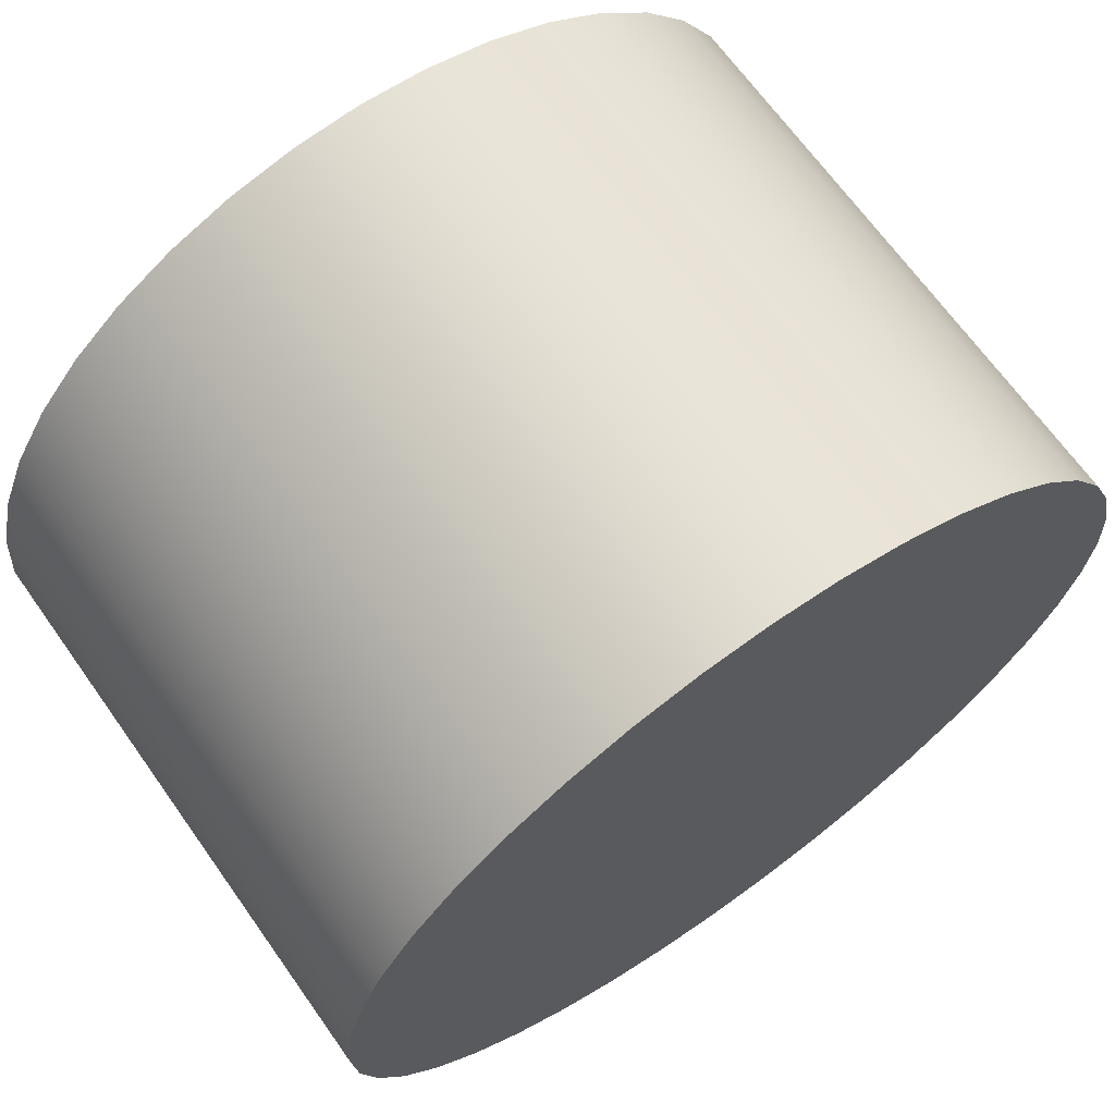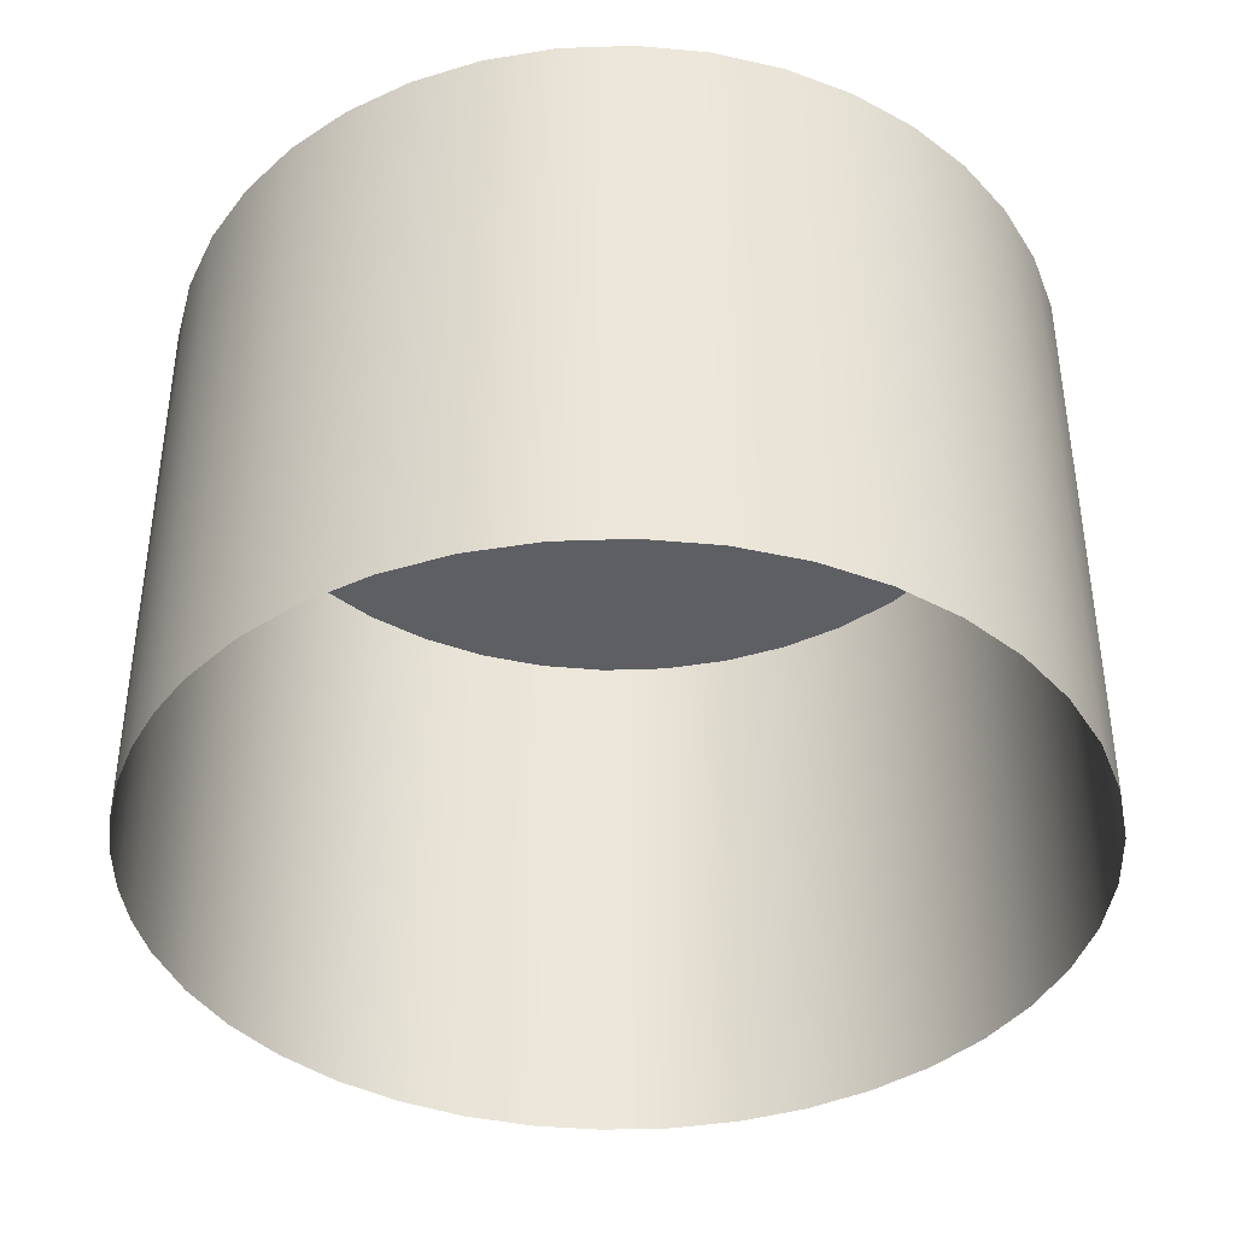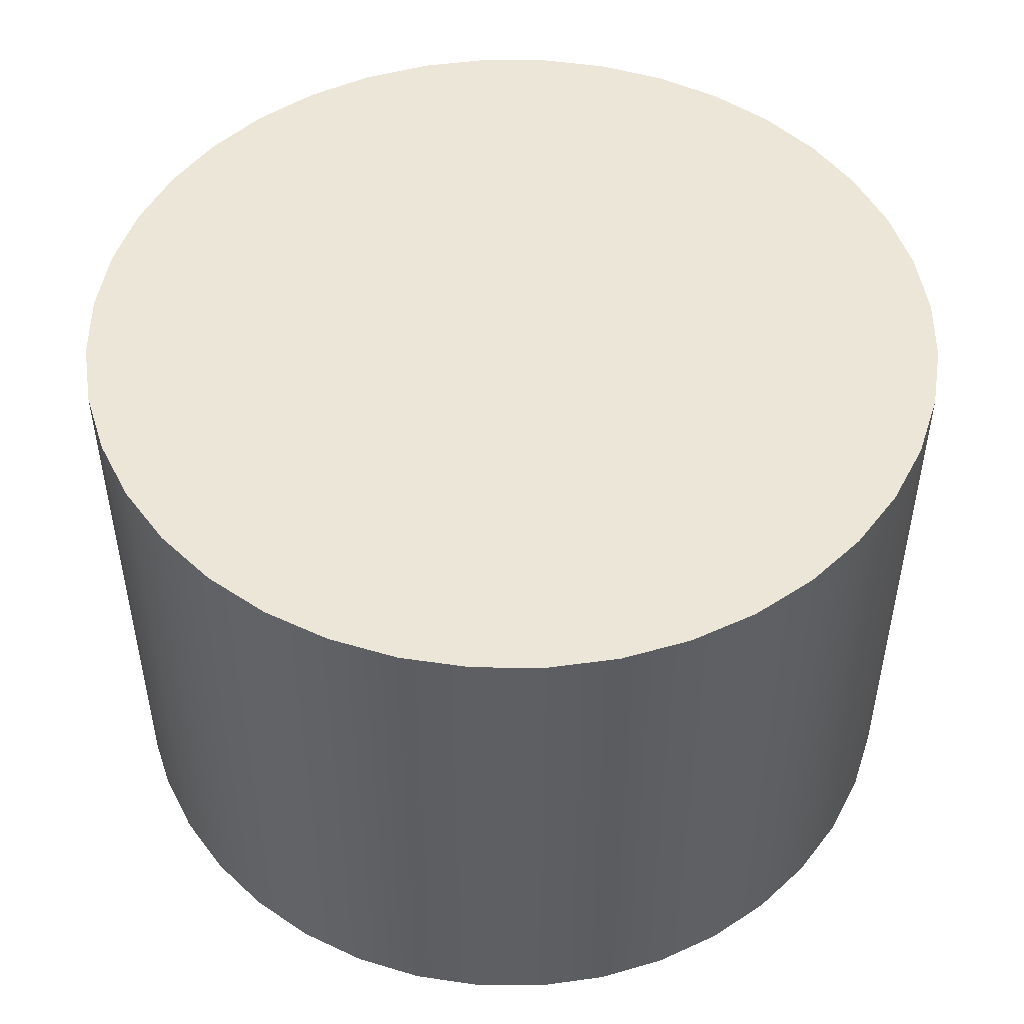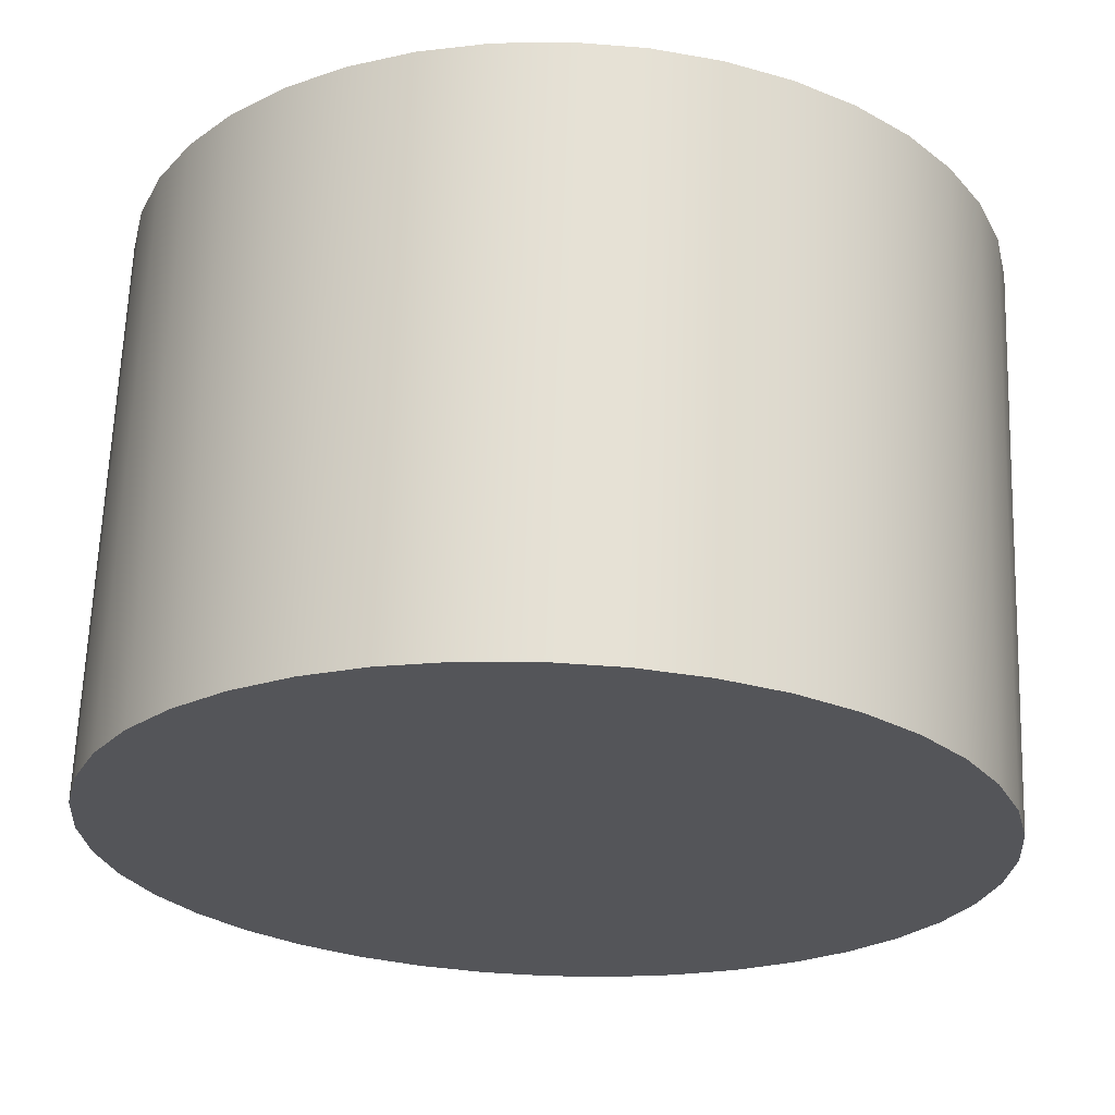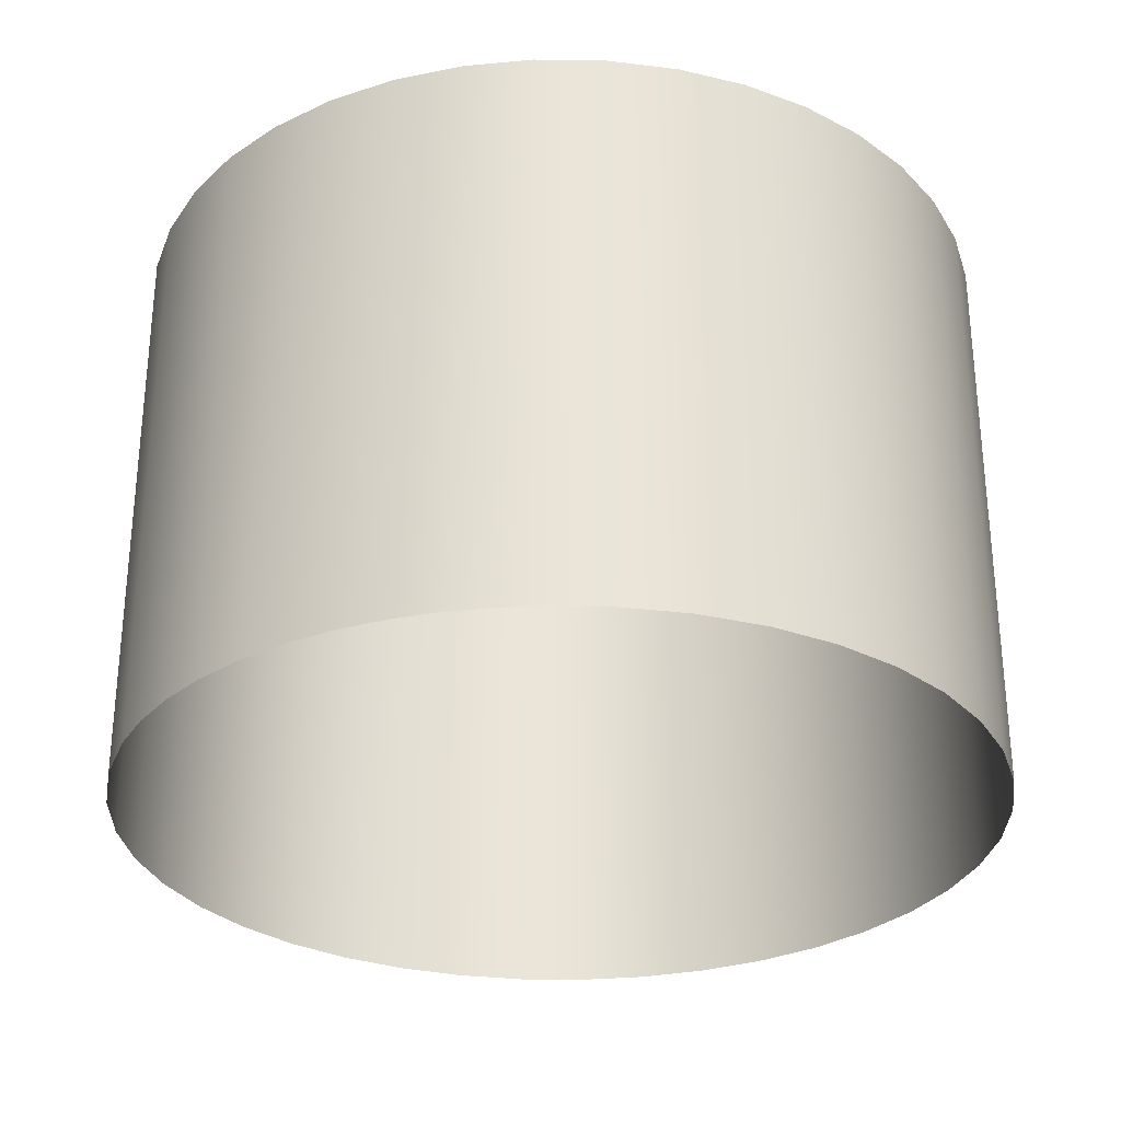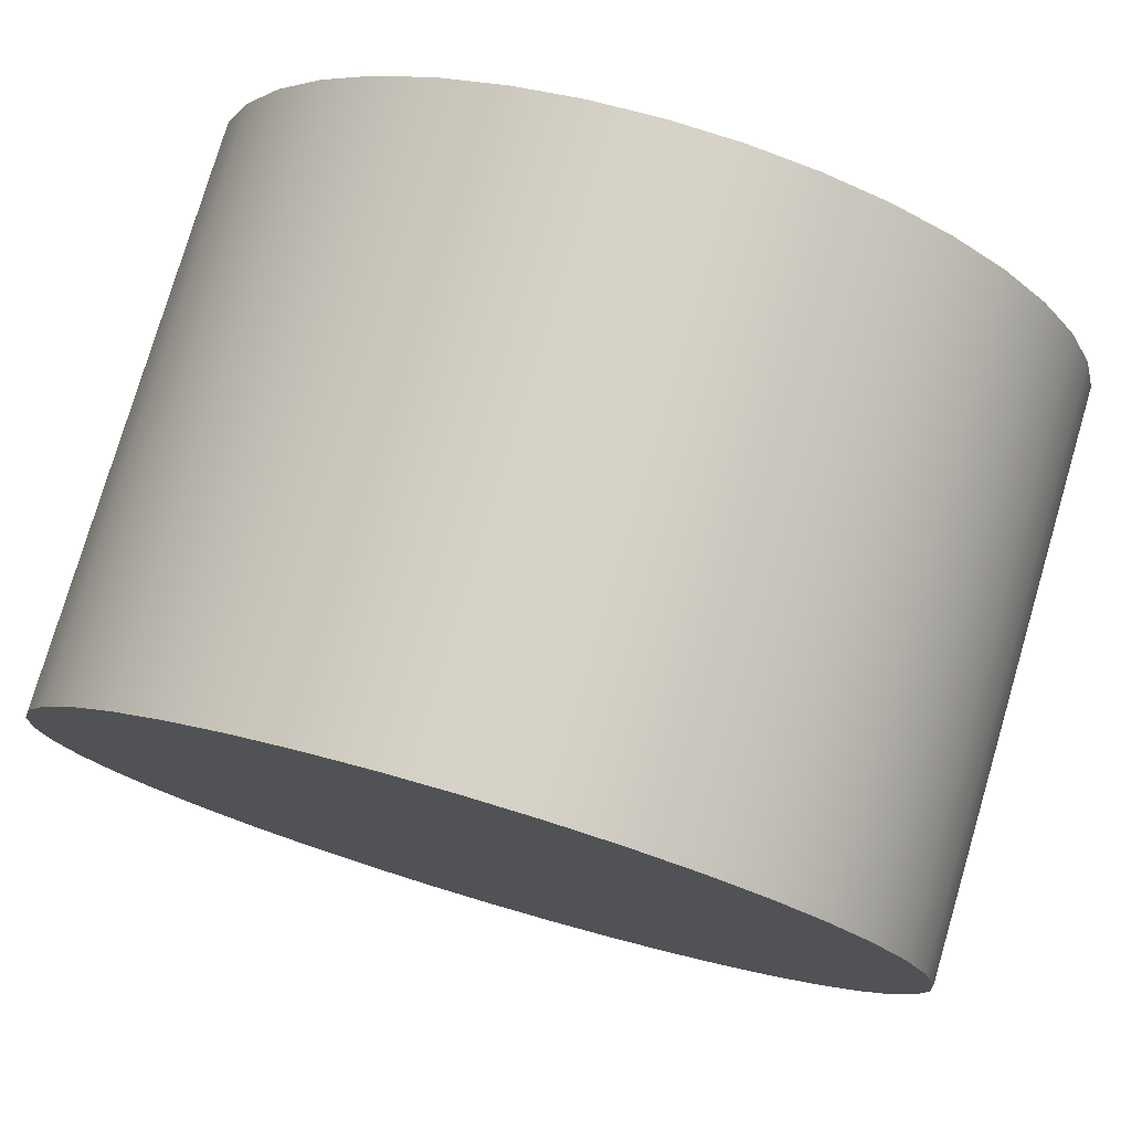
<metadata>
{"format":"obj","ext":"obj","renderer":"f3d","projection":"perspective","resolution":1024,"background":"white","views":[{"elev":67.5,"azim":144.6,"up":"+Z"},{"elev":-40.2,"azim":-38.0,"up":"+Y"},{"elev":49.5,"azim":-22.2,"up":"+Y"},{"elev":65.2,"azim":-177.9,"up":"+Z"},{"elev":-29.7,"azim":-77.7,"up":"+Y"},{"elev":77.5,"azim":-163.6,"up":"+Z"}]}
</metadata>
<code>
o mesh4/mesh4-geometry#mesh4-geometry
v 0.007006 0.9913 -0.06674
v 0.01863 0.8921 -0.06582
v 0.007006 0.8921 -0.06674
v 0.01863 0.9913 -0.06582
v -0.004614 0.9913 -0.06582
v 0.01863 0.9913 0.08091
v 0.02996 0.8921 -0.0631
v -0.004614 0.8921 -0.06582
v 0.007006 0.9913 0.08182
v 0.02996 0.9913 -0.0631
v -0.01595 0.9913 -0.0631
v -0.004614 0.9913 0.08091
v 0.007006 0.8921 0.08182
v 0.02996 0.9913 0.07819
v 0.04073 0.8921 -0.05864
v -0.01595 0.8921 -0.0631
v -0.004614 0.8921 0.08091
v 0.01863 0.8921 0.08091
v 0.04073 0.9913 0.07372
v 0.04073 0.9913 -0.05864
v -0.02672 0.9913 -0.05864
v -0.01595 0.9913 0.07819
v -0.01595 0.8921 0.07819
v 0.02996 0.8921 0.07819
v 0.05067 0.8921 -0.05255
v -0.02672 0.8921 -0.05864
v -0.02672 0.9913 0.07372
v 0.04073 0.8921 0.07372
v 0.05067 0.9913 0.06764
v 0.05067 0.9913 -0.05255
v -0.03665 0.9913 -0.05255
v -0.03665 0.9913 0.06764
v -0.02672 0.8921 0.07372
v 0.05953 0.8921 -0.04498
v -0.03665 0.8921 -0.05255
v -0.03665 0.8921 0.06764
v 0.05067 0.8921 0.06764
v 0.05953 0.9913 0.06007
v 0.05953 0.9913 -0.04498
v -0.04552 0.9913 -0.04498
v -0.04552 0.8921 0.06007
v 0.0671 0.8921 -0.03612
v -0.04342 0.8921 -0.047
v -0.04552 0.9913 0.06007
v 0.05953 0.8921 0.06007
v 0.0671 0.9913 0.0512
v 0.0671 0.9913 -0.03612
v -0.04948 0.8921 -0.0407
v -0.05309 0.9913 -0.03612
v -0.05309 0.8921 0.0512
v 0.0671 0.8921 0.0512
v 0.07319 0.9913 -0.02618
v -0.05309 0.9913 0.0512
v 0.07319 0.8921 0.04126
v 0.07319 0.9913 0.04126
v 0.07319 0.8921 -0.02618
v -0.05475 0.8921 -0.03372
v -0.05918 0.9913 -0.02618
v -0.05918 0.9913 0.04126
v 0.07765 0.9913 -0.01541
v 0.07765 0.9913 0.0305
v -0.05918 0.8921 0.04126
v 0.07765 0.8921 0.0305
v 0.07765 0.8921 -0.01541
v -0.05918 0.8921 -0.02618
v -0.06364 0.9913 -0.01541
v -0.06364 0.9913 0.0305
v 0.08037 0.9913 -0.004078
v 0.08037 0.9913 0.01916
v 0.08037 0.8921 0.01916
v -0.06364 0.8921 0.0305
v 0.08037 0.8921 -0.004078
v -0.06268 0.8921 -0.01817
v -0.06636 0.9913 -0.004078
v -0.06636 0.9913 0.01916
v 0.08128 0.9913 0.007542
v 0.08128 0.8921 0.007542
v -0.06522 0.8921 -0.009798
v -0.06636 0.8921 0.01916
v -0.06727 0.9913 0.007542
v -0.06676 0.8921 -0.001188
v -0.06727 0.8921 0.007542
f 1 2 3
f 2 1 4
f 3 2 1
f 4 1 2
f 3 5 1
f 1 5 3
f 1 6 4
f 4 6 1
f 4 7 2
f 2 7 4
f 5 3 8
f 8 3 5
f 5 9 1
f 1 9 5
f 1 9 6
f 6 9 1
f 4 6 10
f 10 6 4
f 7 4 10
f 10 4 7
f 8 11 5
f 5 11 8
f 5 12 9
f 9 12 5
f 13 6 9
f 9 6 13
f 10 6 14
f 14 6 10
f 10 15 7
f 7 15 10
f 11 8 16
f 16 8 11
f 11 12 5
f 5 12 11
f 17 9 12
f 12 9 17
f 6 13 18
f 18 13 6
f 9 17 13
f 13 17 9
f 18 14 6
f 6 14 18
f 10 14 19
f 19 14 10
f 15 10 20
f 20 10 15
f 16 21 11
f 11 21 16
f 11 22 12
f 12 22 11
f 12 23 17
f 17 23 12
f 14 18 24
f 24 18 14
f 24 19 14
f 14 19 24
f 10 19 20
f 20 19 10
f 20 25 15
f 15 25 20
f 21 16 26
f 26 16 21
f 21 27 11
f 11 27 21
f 11 27 22
f 22 27 11
f 23 12 22
f 22 12 23
f 19 24 28
f 28 24 19
f 20 19 29
f 29 19 20
f 25 20 30
f 30 20 25
f 26 31 21
f 21 31 26
f 21 32 27
f 27 32 21
f 33 22 27
f 27 22 33
f 22 33 23
f 23 33 22
f 28 29 19
f 19 29 28
f 20 29 30
f 30 29 20
f 30 34 25
f 25 34 30
f 31 26 35
f 35 26 31
f 31 32 21
f 21 32 31
f 36 27 32
f 32 27 36
f 27 36 33
f 33 36 27
f 29 28 37
f 37 28 29
f 30 29 38
f 38 29 30
f 34 30 39
f 39 30 34
f 31 35 40
f 40 35 31
f 40 32 31
f 31 32 40
f 32 41 36
f 36 41 32
f 37 38 29
f 29 38 37
f 30 38 39
f 39 38 30
f 39 42 34
f 34 42 39
f 40 35 43
f 43 35 40
f 40 44 32
f 32 44 40
f 41 32 44
f 44 32 41
f 38 37 45
f 45 37 38
f 39 38 46
f 46 38 39
f 42 39 47
f 47 39 42
f 43 48 40
f 40 48 43
f 49 44 40
f 40 44 49
f 44 50 41
f 41 50 44
f 51 38 45
f 45 38 51
f 38 51 46
f 46 51 38
f 39 46 47
f 47 46 39
f 52 42 47
f 47 42 52
f 40 48 49
f 49 48 40
f 49 53 44
f 44 53 49
f 50 44 53
f 53 44 50
f 54 46 51
f 51 46 54
f 47 46 55
f 55 46 47
f 42 52 56
f 56 52 42
f 47 55 52
f 52 55 47
f 48 57 49
f 49 57 48
f 58 53 49
f 49 53 58
f 59 50 53
f 53 50 59
f 46 54 55
f 55 54 46
f 60 56 52
f 52 56 60
f 52 55 61
f 61 55 52
f 49 57 58
f 58 57 49
f 58 59 53
f 53 59 58
f 50 59 62
f 62 59 50
f 63 55 54
f 54 55 63
f 56 60 64
f 64 60 56
f 52 61 60
f 60 61 52
f 55 63 61
f 61 63 55
f 57 65 58
f 58 65 57
f 66 59 58
f 58 59 66
f 67 62 59
f 59 62 67
f 68 64 60
f 60 64 68
f 60 61 69
f 69 61 60
f 70 61 63
f 63 61 70
f 65 66 58
f 58 66 65
f 66 67 59
f 59 67 66
f 62 67 71
f 71 67 62
f 64 68 72
f 72 68 64
f 60 69 68
f 68 69 60
f 61 70 69
f 69 70 61
f 65 73 66
f 66 73 65
f 74 67 66
f 66 67 74
f 75 71 67
f 67 71 75
f 76 72 68
f 68 72 76
f 68 69 76
f 76 69 68
f 77 69 70
f 70 69 77
f 73 78 66
f 66 78 73
f 74 75 67
f 67 75 74
f 66 78 74
f 74 78 66
f 71 75 79
f 79 75 71
f 72 76 77
f 77 76 72
f 69 77 76
f 76 77 69
f 75 74 80
f 80 74 75
f 78 81 74
f 74 81 78
f 80 79 75
f 75 79 80
f 74 81 80
f 80 81 74
f 79 80 82
f 82 80 79
f 81 82 80
f 80 82 81

</code>
